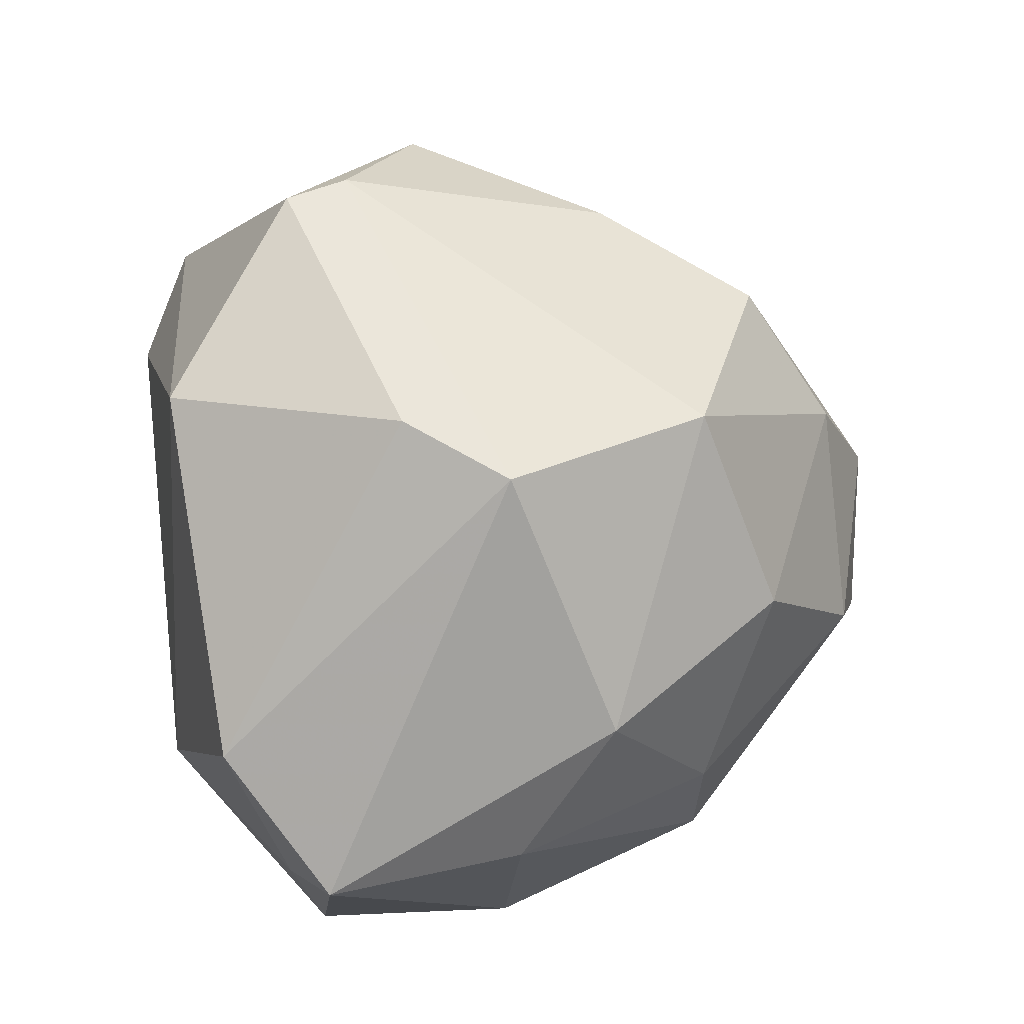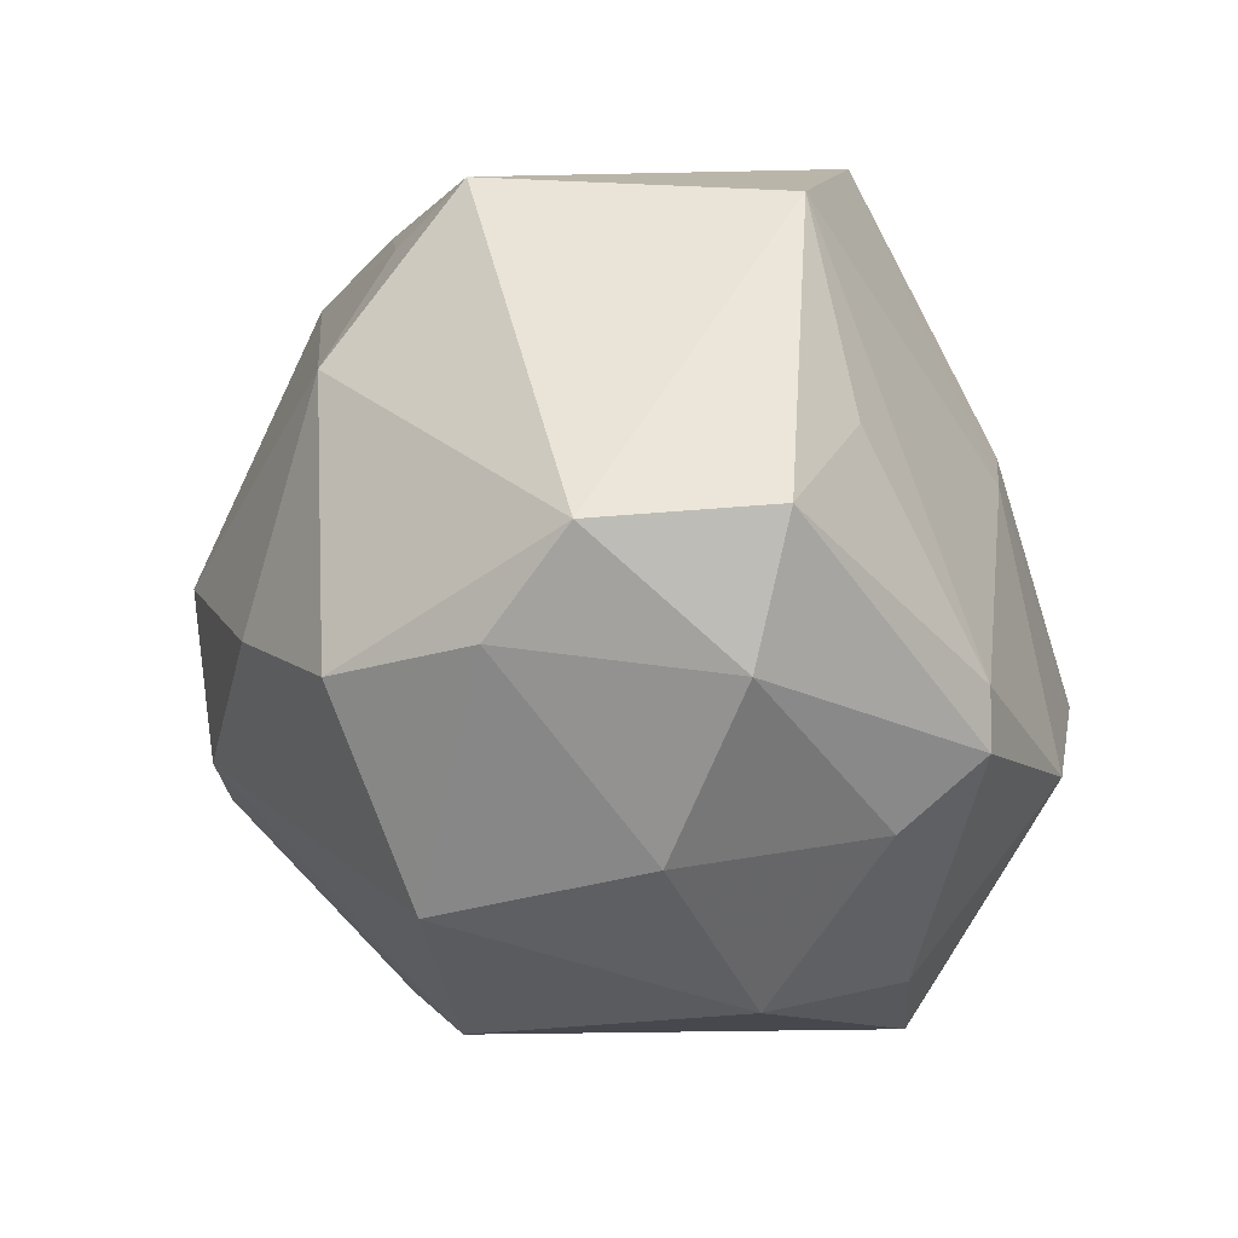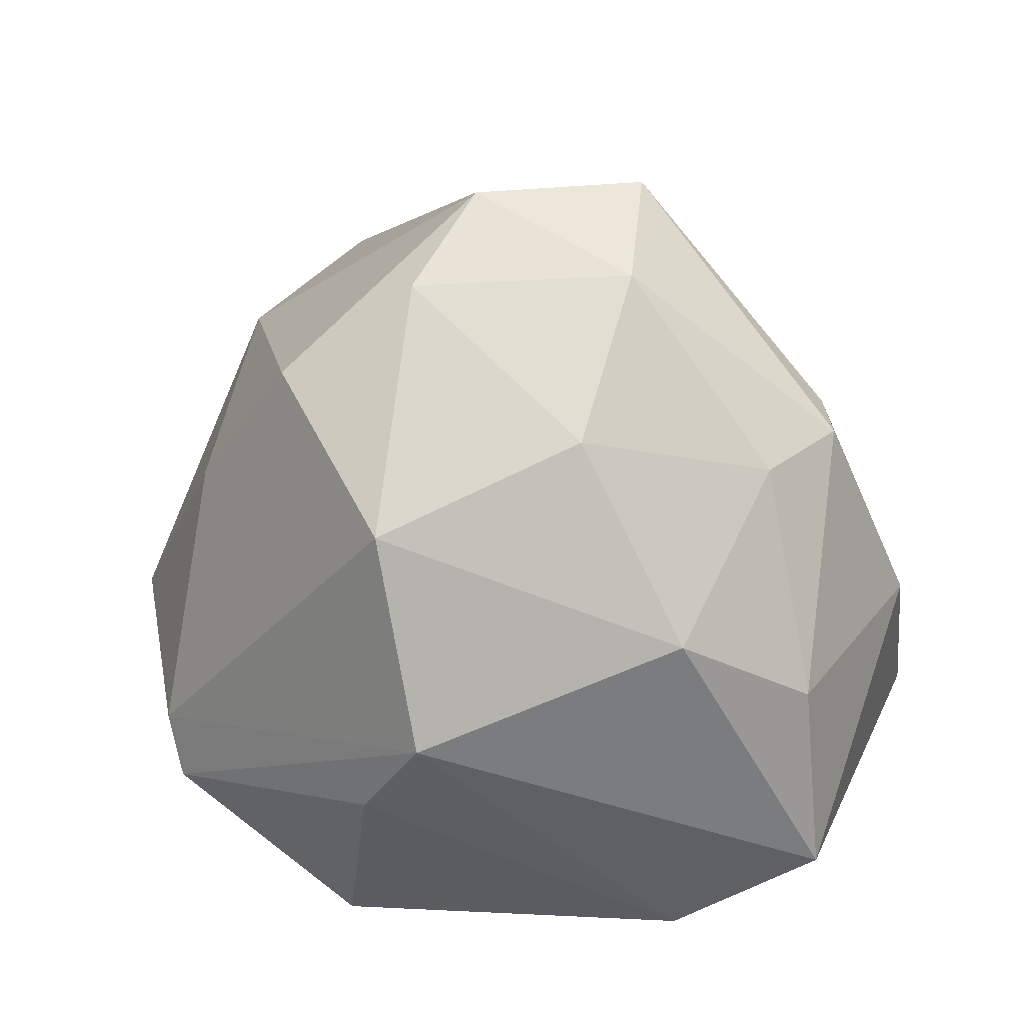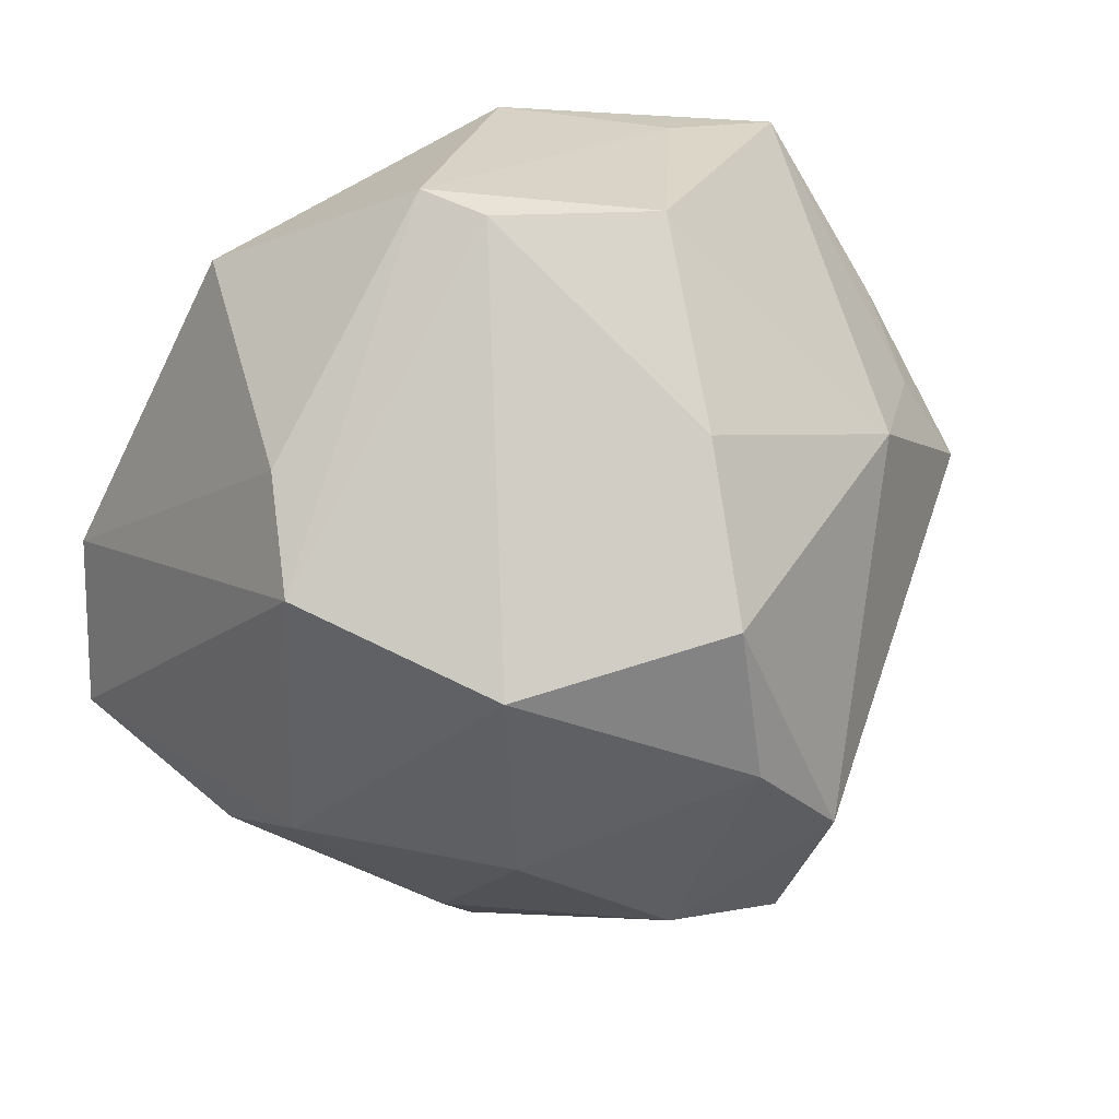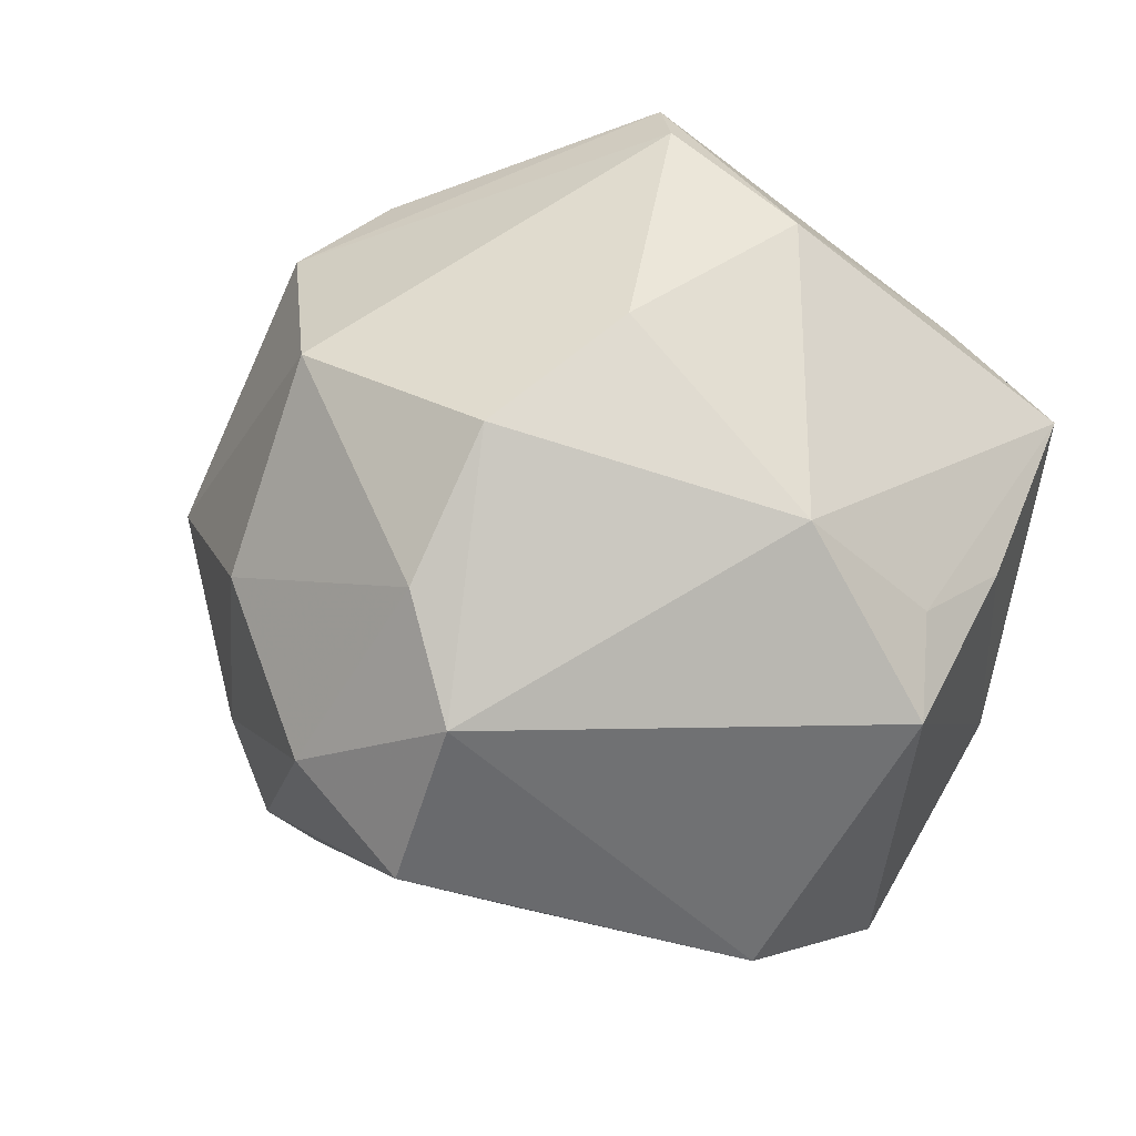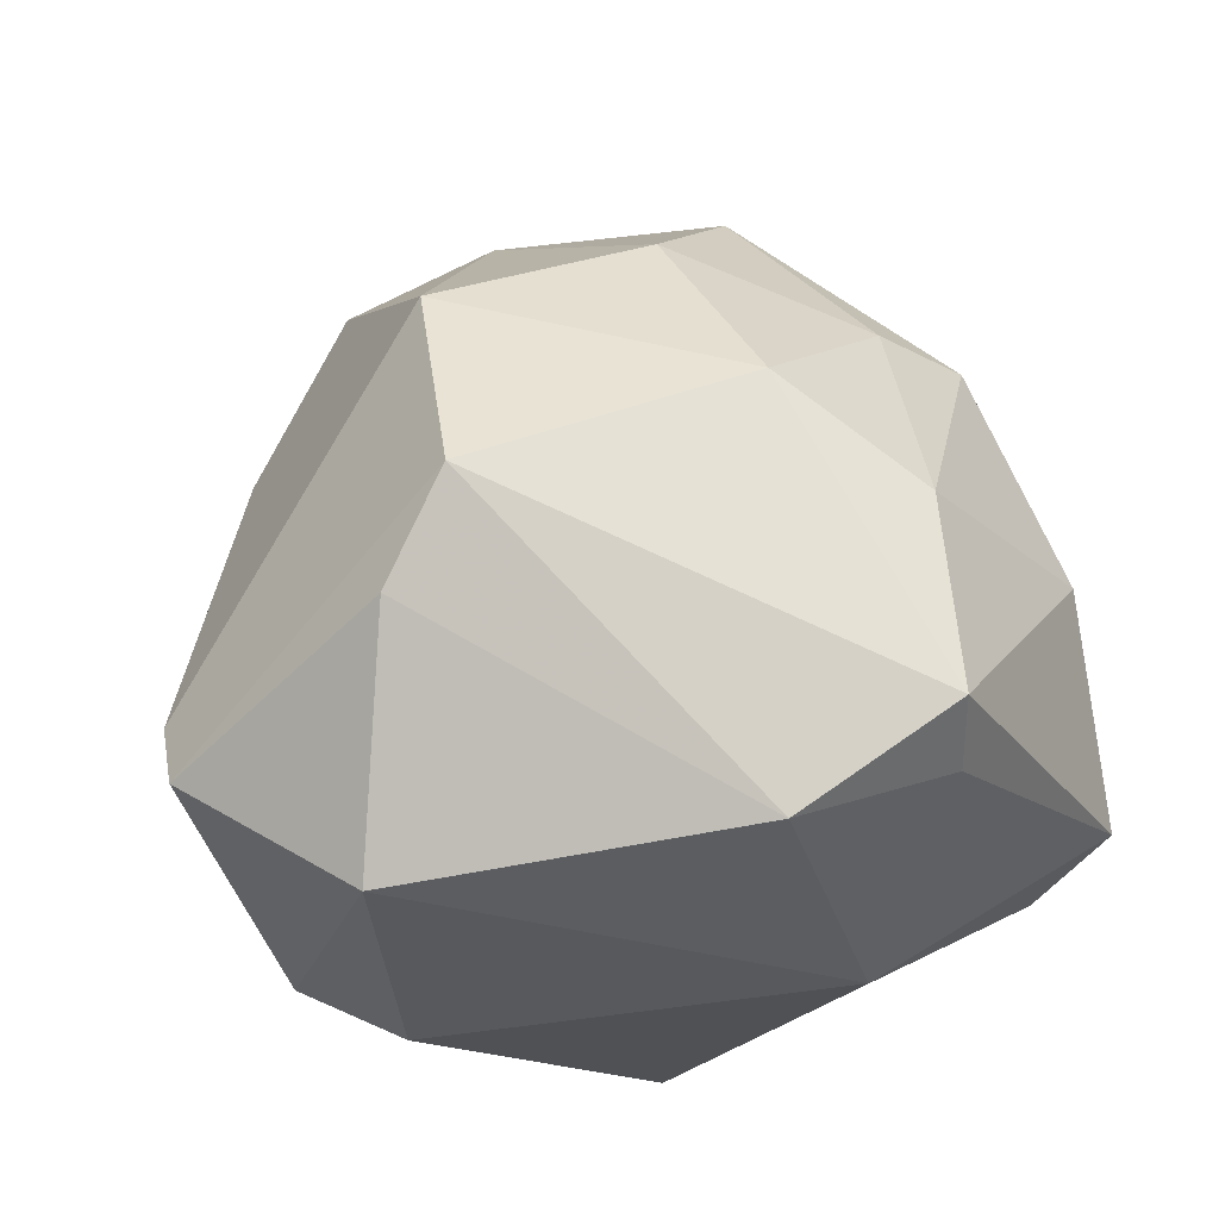
<metadata>
{"format":"obj","ext":"obj","renderer":"f3d","projection":"perspective","resolution":1024,"background":"white","views":[{"elev":38.9,"azim":-95.7,"up":"+Y"},{"elev":79.1,"azim":-112.9,"up":"+Z"},{"elev":32.8,"azim":-119.9,"up":"+Z"},{"elev":66.2,"azim":-39.5,"up":"+Y"},{"elev":26.9,"azim":18.5,"up":"+Y"},{"elev":-23.1,"azim":-114.1,"up":"+Z"}]}
</metadata>
<code>
v -0.01734 0.03565 -0.03522
v -0.02017 -0.01839 -0.03887
v 0.04568 -4.483e-05 0.02554
v -0.02606 -0.02848 0.02718
v -0.04961 -0.01139 0.00285
v 0.001339 0.0504 -0.02021
v 0.004826 0.0504 -0.01301
v 0.002384 -0.02566 0.0369
v 0.01901 -0.03705 -0.02782
v 0.0374 0.02719 -0.0198
v 0.04382 0.009436 0.0175
v -0.03573 -0.03607 0.002163
v 0.04675 0.004312 -0.01998
v 0.02289 0.02908 -0.03399
v -0.03247 -0.02569 0.02695
v 0.001073 0.005956 0.05297
v -0.0441 0.002933 -0.0316
v -0.02533 0.03432 0.02669
v 0.03909 -0.0003559 -0.03128
v -0.04694 0.005459 0.01421
v 0.02249 0.04448 -0.003847
v 0.05132 0.01864 -0.01659
v -0.005385 0.01844 0.04633
v 0.001412 -0.04594 -0.005362
v -0.02873 0.03878 -0.008712
v -0.01503 -0.04163 -0.02613
v 0.03688 -0.04214 0.00454
v -0.01871 -0.00422 0.04784
v -0.0459 -0.01512 -0.0248
v -0.03122 0.01017 0.03543
v -0.00381 -0.04339 -0.0183
v 0.01674 0.01803 -0.03987
v -0.02682 -0.04483 -0.02126
v 0.04924 0.00869 0.004731
v 0.009768 0.04065 0.01879
v -0.05382 -0.01143 -0.02025
v -0.0004845 0.03388 0.03635
v -0.03613 0.0352 0.002951
v -0.005479 -0.01389 0.05239
v 0.03195 -0.01948 -0.03729
v 0.03228 0.02233 0.02531
v 0.02883 -0.03162 0.0303
v -0.002916 -0.04344 0.0007794
v -0.03634 -0.01338 0.02716
v 0.04591 -0.02096 -0.01262
f 42 27 3
f 19 14 22
f 1 14 32
f 32 2 1
f 40 2 32
f 32 19 40
f 14 19 32
f 22 14 10
f 12 5 36
f 45 27 40
f 45 3 27
f 1 25 6
f 6 14 1
f 6 10 14
f 22 41 11
f 41 3 11
f 7 35 21
f 22 10 21
f 21 41 22
f 21 35 41
f 21 6 7
f 10 6 21
f 16 3 41
f 16 39 42
f 42 3 16
f 42 39 8
f 8 4 42
f 39 4 8
f 43 27 42
f 42 4 43
f 43 4 12
f 15 4 39
f 15 5 12
f 12 4 15
f 12 36 33
f 33 43 12
f 1 2 17
f 17 25 1
f 38 6 25
f 25 17 38
f 38 17 36
f 18 7 38
f 7 6 38
f 22 45 13
f 13 45 40
f 13 19 22
f 40 19 13
f 40 27 9
f 22 11 34
f 34 11 3
f 34 45 22
f 3 45 34
f 41 35 37
f 37 16 41
f 37 7 18
f 37 35 7
f 28 15 39
f 39 16 28
f 2 33 29
f 29 33 36
f 29 17 2
f 36 17 29
f 27 43 24
f 43 33 24
f 24 9 27
f 20 36 5
f 20 38 36
f 20 30 18
f 18 38 20
f 26 2 40
f 40 9 26
f 26 33 2
f 23 37 18
f 16 37 23
f 18 30 23
f 30 28 23
f 23 28 16
f 44 28 30
f 15 28 44
f 30 20 44
f 5 15 44
f 44 20 5
f 31 24 33
f 9 24 31
f 33 26 31
f 31 26 9

</code>
